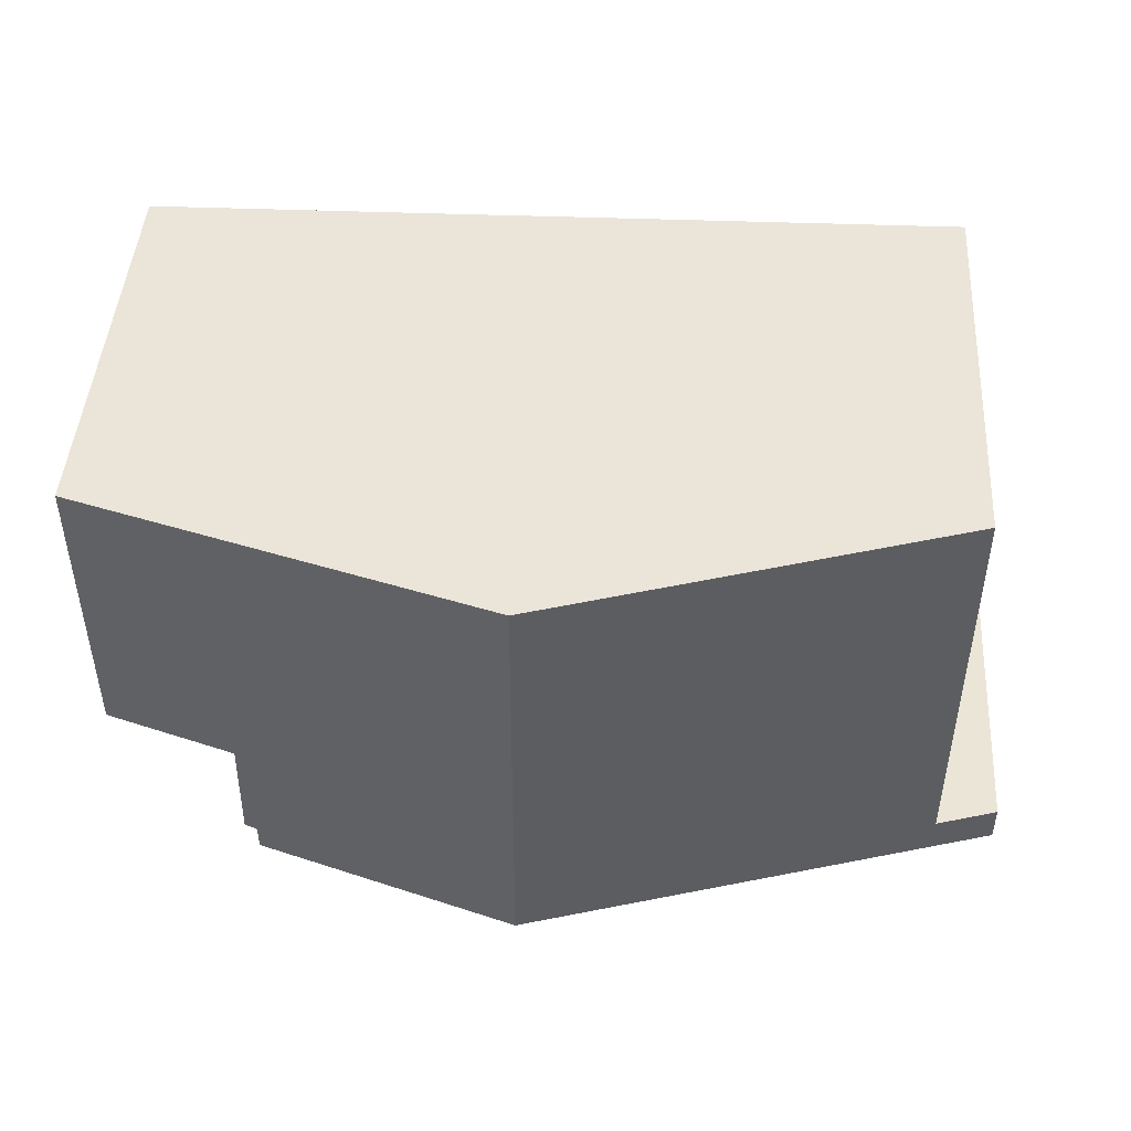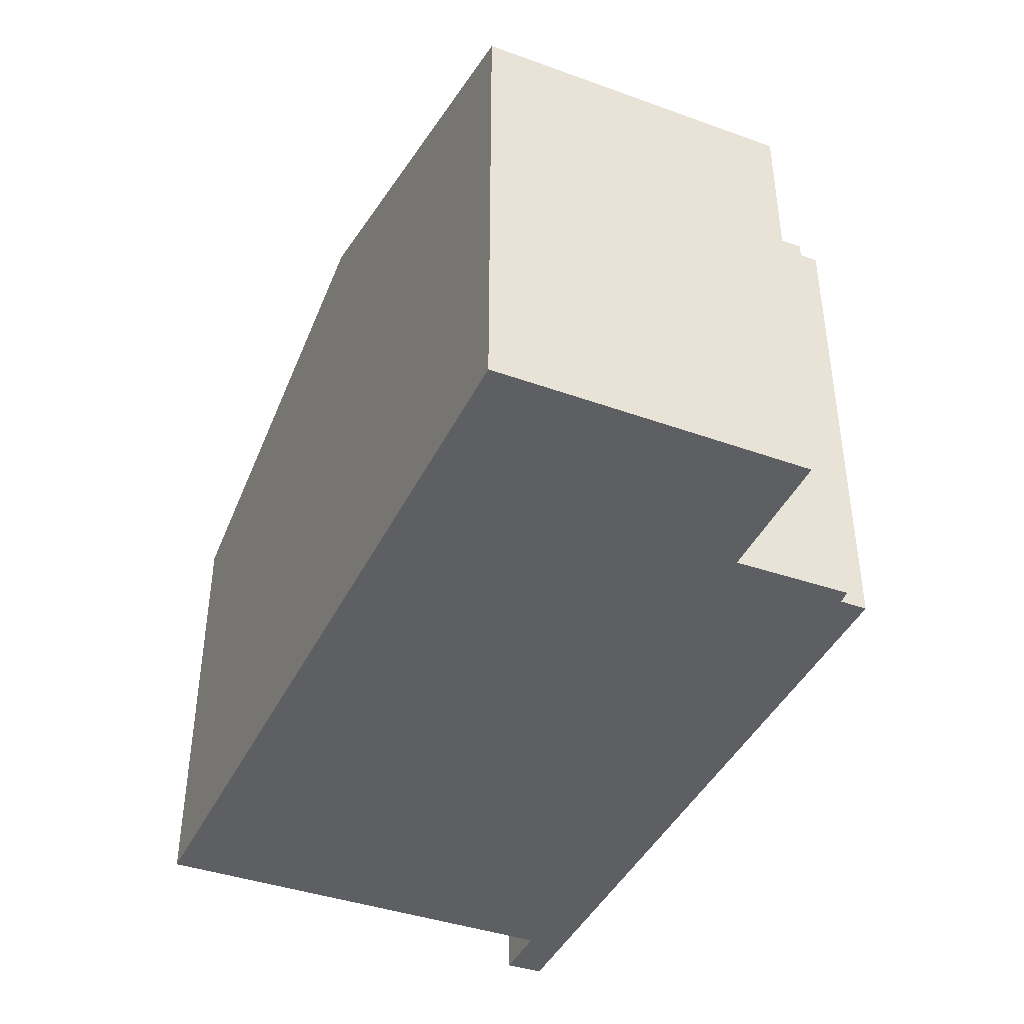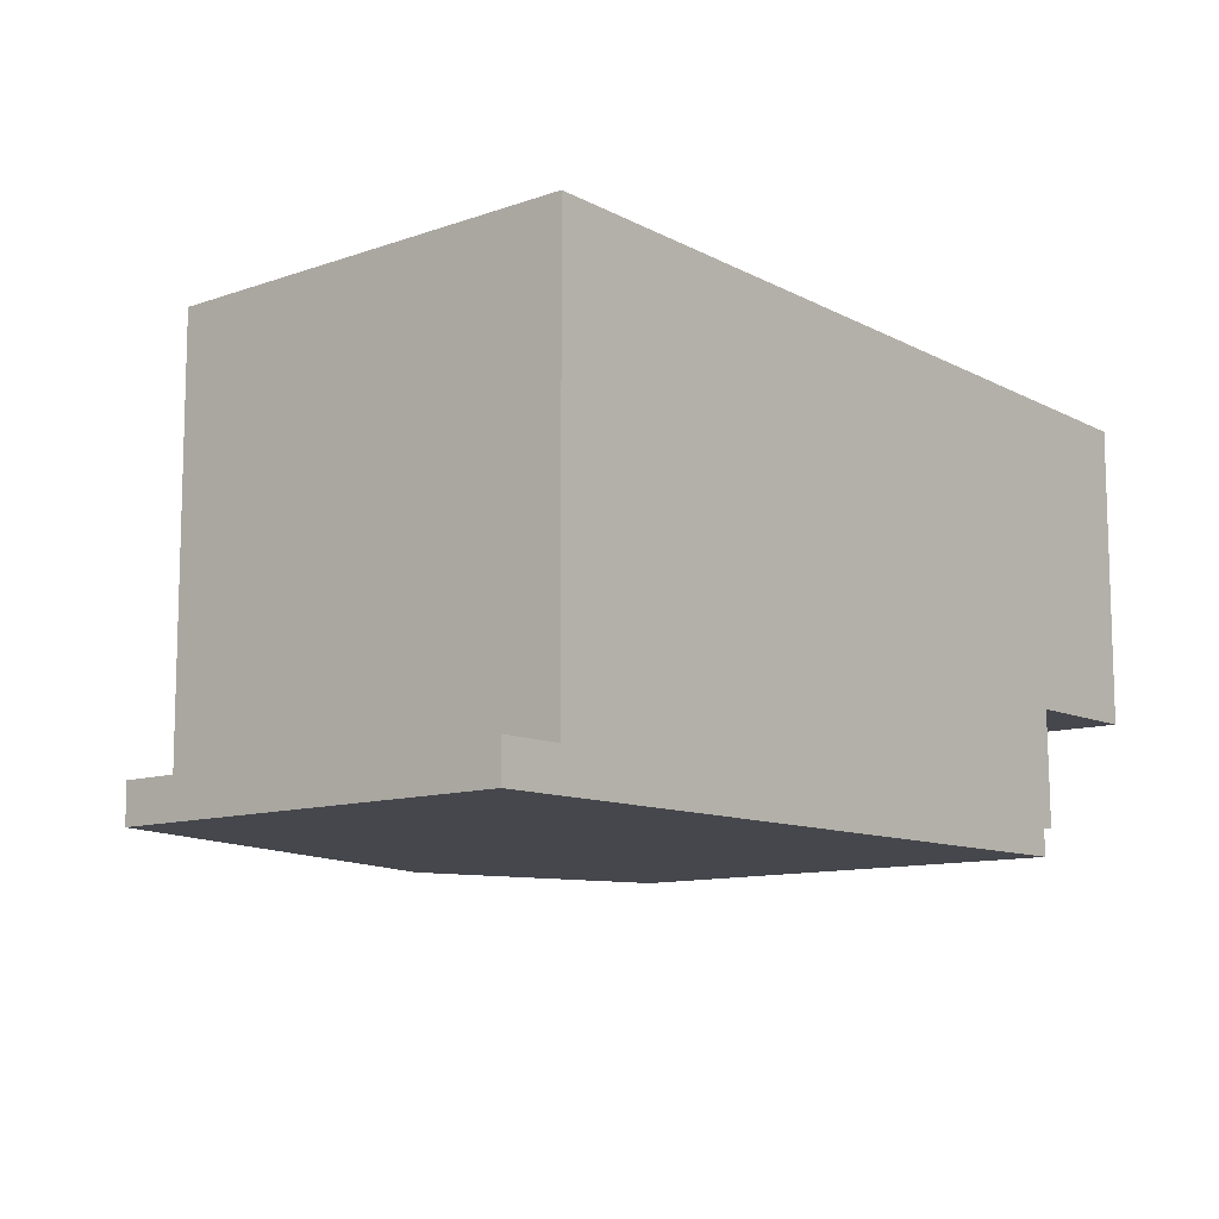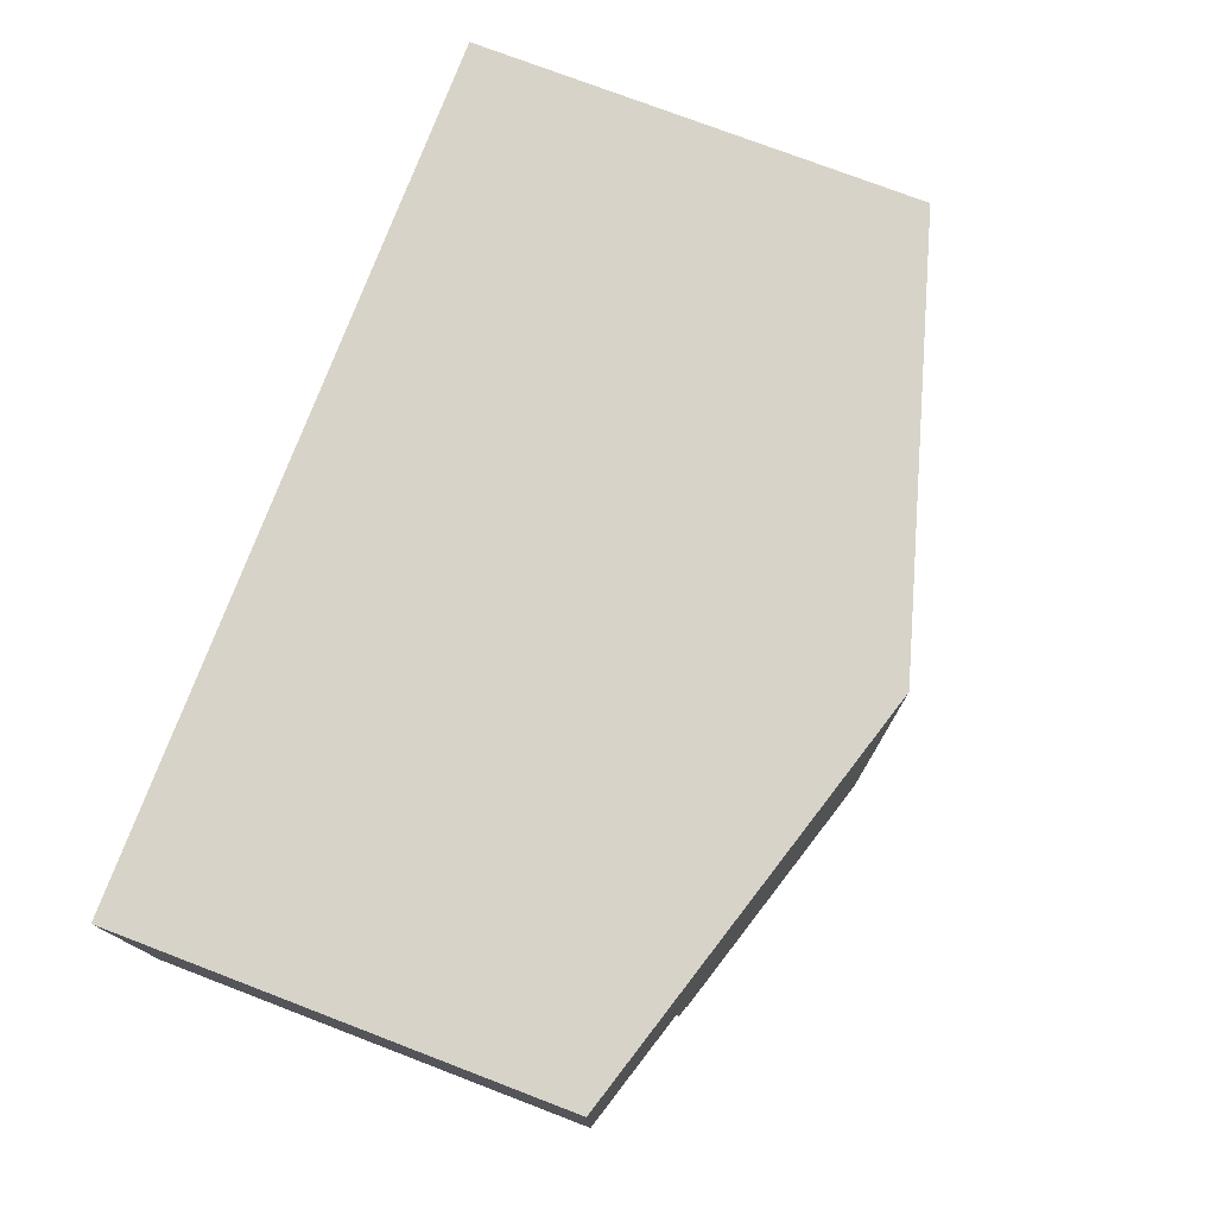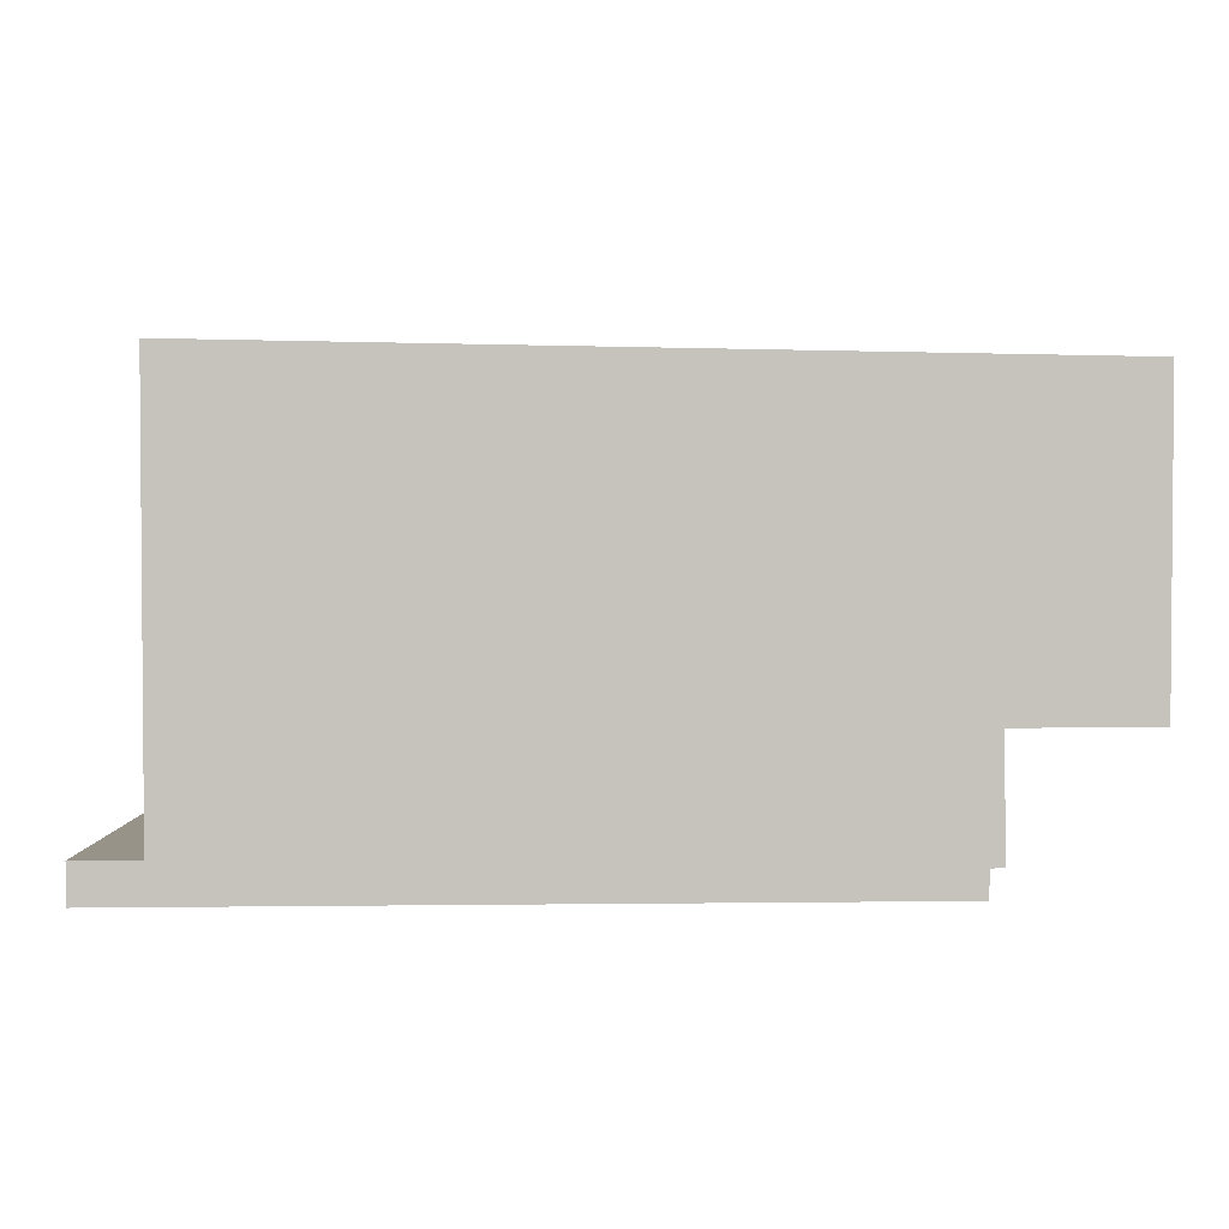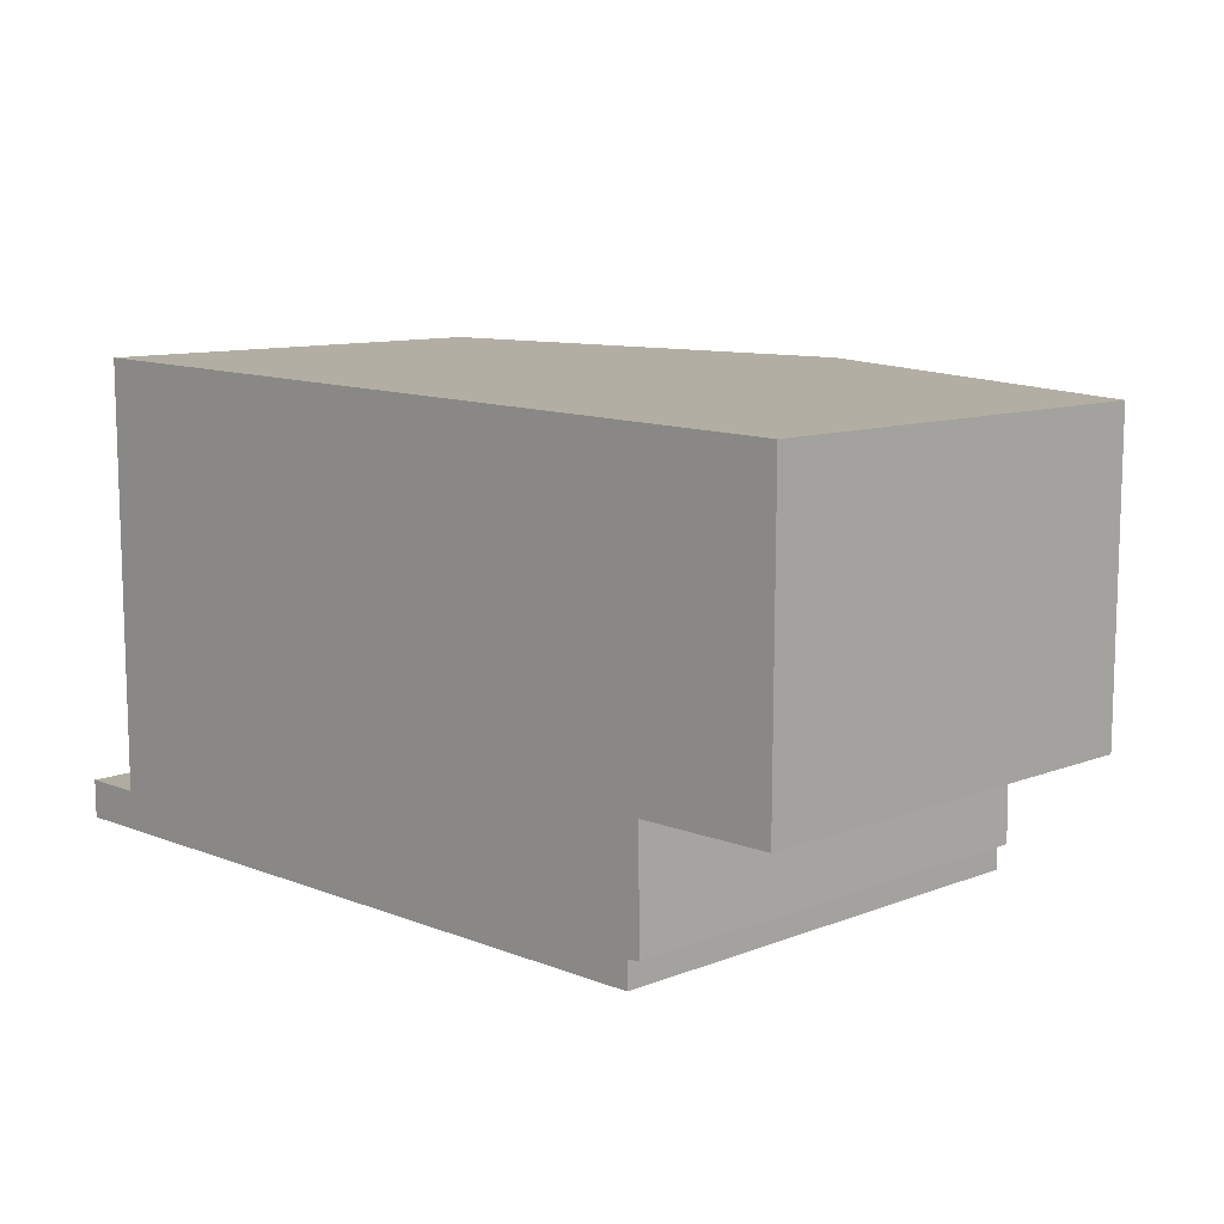
<metadata>
{"format":"obj","ext":"obj","renderer":"f3d","projection":"perspective","resolution":1024,"background":"white","views":[{"elev":45.7,"azim":-176.3,"up":"+Z"},{"elev":-41.0,"azim":66.5,"up":"+Y"},{"elev":-11.1,"azim":-49.8,"up":"+Z"},{"elev":75.9,"azim":110.9,"up":"+Z"},{"elev":1.5,"azim":-1.0,"up":"+Z"},{"elev":10.2,"azim":45.4,"up":"+Z"}]}
</metadata>
<code>
v  8.364 9.729 -0.624
v  8.334 9.729 7.216
v  13.04 8.316 -0.6
v  13.04 8.315 -0.145
v  13.27 8.245 -0.119
v  13.24 8.252 1.853
v  15.6 7.539 1.86
v  15.61 7.534 4.03
v  15.62 7.526 7.095
v  0.007 7.203 -0.666
v  0 7.202 4.41e-16
v  1.008 7.505 -0.661
v  1.005 7.505 0.001
v  1.105 7.536 0.001
v  1.077 7.536 7.282
v  1.077 7.536 7.336
v  3.445 8.251 7.297
v  1.105 -6.123e-20 0.001
v  0 0 0
v  1.005 -6.123e-20 0.001
v  1.077 -4.492e-16 7.336
v  3.445 -4.468e-16 7.297
v  8.334 -4.419e-16 7.216
v  15.62 -4.344e-16 7.095
v  1.077 -4.459e-16 7.282
v  0.007 4.078e-17 -0.666
v  15.6 -1.139e-16 1.86
v  15.61 -2.468e-16 4.03
v  13.24 -1.135e-16 1.853
v  13.27 7.287e-18 -0.119
v  13.04 3.674e-17 -0.6
v  13.04 8.879e-18 -0.145
v  8.364 3.821e-17 -0.624
v  1.008 4.047e-17 -0.661
g defaultobject
f 1 2 3
f 4 3 2
f 5 4 2
f 6 5 2
f 7 6 2
f 8 7 2
f 9 8 2
f 10 11 12
f 13 12 11
f 1 12 13
f 14 1 13
f 15 1 14
f 16 1 15
f 17 1 16
f 2 1 17
f 13 18 14
f 18 13 11
f 18 11 19
f 18 19 20
f 21 17 16
f 17 21 2
f 2 21 9
f 9 21 22
f 9 22 23
f 9 23 24
f 18 15 14
f 15 18 16
f 16 18 21
f 21 18 25
f 26 11 10
f 11 26 19
f 24 8 9
f 8 24 7
f 7 24 27
f 27 24 28
f 29 5 6
f 5 29 30
f 4 31 3
f 31 4 32
f 7 29 6
f 29 7 27
f 5 32 4
f 32 5 30
f 31 1 3
f 1 31 12
f 12 31 33
f 12 33 34
f 12 34 10
f 10 34 26
f 29 32 30
f 32 33 31
f 33 32 29
f 28 29 27
f 29 28 24
f 29 24 23
f 29 23 33
f 33 23 34
f 34 23 22
f 34 22 18
f 18 22 25
f 25 22 21
f 18 26 34
f 26 18 20
f 26 20 19

</code>
